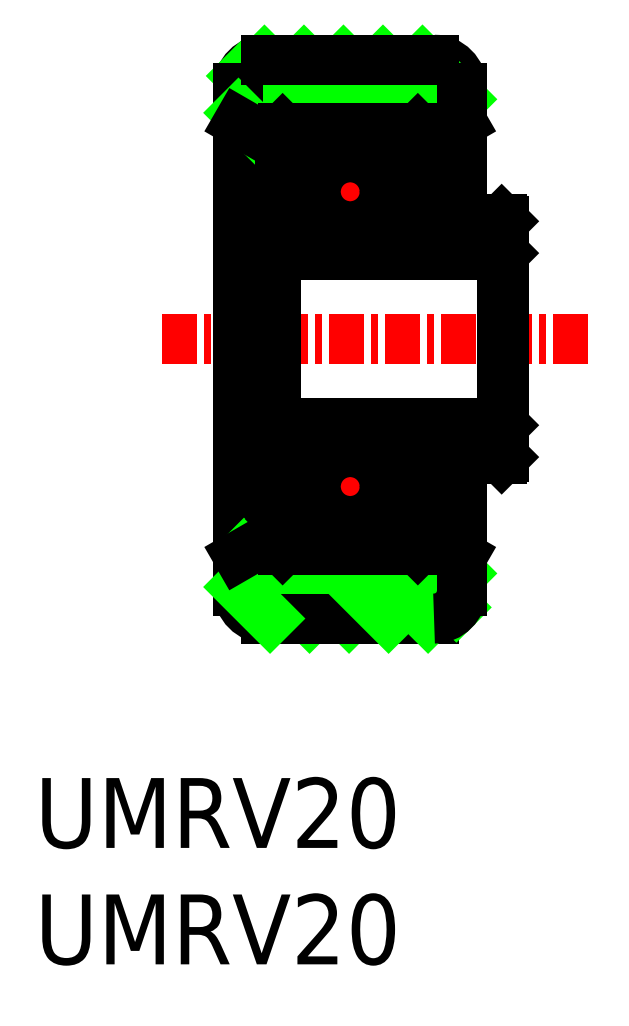
<metadata>
{"format":"dxf","ext":"dxf","renderer":"ezdxf+matplotlib","layout":"modelspace","background":"white","min_lineweight":24,"dpi":150}
</metadata>
<code>
0
SECTION
2
ENTITIES
0
LINE
8
0
10
99.95
20
-79.73
30
0
11
99.95
21
-76.73
31
0
0
LINE
8
0
10
100
20
-79.73
30
0
11
100
21
-76.73
31
0
0
LINE
8
0
10
90.53
20
-85.73
30
0
11
90.53
21
-76.73
31
0
0
LINE
8
0
10
91.86
20
-76.73
30
0
11
91.86
21
-79.73
31
0
0
LINE
8
0
10
91.78
20
-76.73
30
0
11
91.78
21
-79.73
31
0
0
LINE
8
0
10
93.07
20
-86.73
30
0
11
90.73
21
-84.38
31
0
0
LINE
8
0
10
94.49
20
-86.73
30
0
11
91.62
21
-83.86
31
0
0
LINE
8
0
10
92.11
20
-84.28
30
0
11
92.03
21
-84.2
31
0
0
LINE
8
0
10
91.53
20
-86.73
30
0
11
97.53
21
-86.73
31
0
0
LINE
8
0
10
91.86
20
-79.73
30
0
11
99.95
21
-79.73
31
0
0
LINE
8
0
10
92.53
20
-81.03
30
0
11
92.03
21
-81.03
31
0
0
LINE
8
0
10
92.03
20
-83.17
30
0
11
92.68
21
-83.82
31
0
0
ARC
8
0
10
91.53
20
-85.73
30
0
40
1
50
180
51
270
0
LINE
8
0
10
91.66
20
-86.73
30
0
11
90.53
21
-85.6
31
0
0
LINE
8
0
10
92.03
20
-83.63
30
0
11
90.53
21
-84.5
31
0
0
LINE
8
0
10
92.03
20
-83.17
30
0
11
92.03
21
-84.2
31
0
0
LINE
8
0
10
91.86
20
-79.73
30
0
11
91.78
21
-79.81
31
0
0
LINE
8
0
10
91.86
20
-81.03
30
0
11
91.78
21
-80.95
31
0
0
LINE
8
0
10
91.78
20
-79.73
30
0
11
91.78
21
-80.95
31
0
0
LINE
8
0
10
91.86
20
-81.03
30
0
11
92.03
21
-81.03
31
0
0
LINE
8
0
10
92.03
20
-81.03
30
0
11
92.03
21
-83.17
31
0
0
LINE
8
0
10
95.9
20
-86.73
30
0
11
93.45
21
-84.28
31
0
0
LINE
8
0
10
97.32
20
-86.73
30
0
11
94.87
21
-84.28
31
0
0
LINE
8
0
10
98.33
20
-86.33
30
0
11
96.28
21
-84.28
31
0
0
LINE
8
0
10
98.53
20
-85.11
30
0
11
97.07
21
-83.65
31
0
0
LINE
8
0
10
98.53
20
-85.73
30
0
11
98.53
21
-81.03
31
0
0
ARC
8
0
10
97.53
20
-85.73
30
0
40
1
50
270
51
0
0
LINE
8
0
10
95.29
20
-82.98
30
0
11
96.52
21
-82.98
31
0
0
LINE
8
0
10
92.11
20
-84.28
30
0
11
96.95
21
-84.28
31
0
0
LINE
8
0
10
95.29
20
-81.03
30
0
11
96.53
21
-81.03
31
0
0
LINE
8
0
10
96.38
20
-83.82
30
0
11
96.03
21
-83.47
31
0
0
LINE
8
0
10
96.53
20
-82.97
30
0
11
96.03
21
-83.47
31
0
0
LINE
8
0
10
92.54
20
-82.98
30
0
11
93.77
21
-82.98
31
0
0
LINE
8
0
10
92.53
20
-81.03
30
0
11
93.77
21
-81.03
31
0
0
LINE
8
0
10
92.53
20
-82.97
30
0
11
93.03
21
-83.47
31
0
0
LINE
8
0
10
92.53
20
-82.97
30
0
11
92.53
21
-81.03
31
0
0
LINE
8
0
10
92.68
20
-83.82
30
0
11
93.03
21
-83.47
31
0
0
LINE
8
CENTER
10
94.53
20
-82.66
30
0
11
94.53
21
-81.36
31
0
0
LINE
8
CENTER
10
95.18
20
-82.01
30
0
11
93.88
21
-82.01
31
0
0
CIRCLE
8
0
10
94.53
20
-82.01
30
0
40
1.235
0
LINE
8
0
10
99.95
20
-81.03
30
0
11
100
21
-80.95
31
0
0
LINE
8
0
10
99.95
20
-79.73
30
0
11
100
21
-79.81
31
0
0
LINE
8
0
10
100
20
-80.95
30
0
11
100
21
-79.73
31
0
0
LINE
8
0
10
96.95
20
-84.28
30
0
11
97.03
21
-84.2
31
0
0
LINE
8
0
10
97.03
20
-83.63
30
0
11
98.53
21
-84.5
31
0
0
LINE
8
0
10
97.03
20
-83.17
30
0
11
97.03
21
-84.2
31
0
0
LINE
8
0
10
97.03
20
-81.03
30
0
11
99.95
21
-81.03
31
0
0
LINE
8
0
10
96.53
20
-81.03
30
0
11
97.03
21
-81.03
31
0
0
LINE
8
0
10
97.03
20
-81.03
30
0
11
97.03
21
-83.17
31
0
0
LINE
8
0
10
96.53
20
-82.97
30
0
11
96.53
21
-81.03
31
0
0
LINE
8
0
10
97.03
20
-83.17
30
0
11
96.38
21
-83.82
31
0
0
LINE
8
CENTER
10
103
20
-76.73
30
0
11
87.53
21
-76.73
31
0
0
ARC
8
0
10
97.53
20
-67.73
30
0
40
1
50
0
51
90
0
ARC
8
0
10
91.53
20
-67.73
30
0
40
1
50
90
51
180
0
LINE
8
0
10
92.49
20
-69.18
30
0
11
90.62
21
-67.31
31
0
0
LINE
8
0
10
93.91
20
-69.18
30
0
11
91.46
21
-66.73
31
0
0
LINE
8
0
10
95.32
20
-69.18
30
0
11
92.87
21
-66.73
31
0
0
LINE
8
0
10
96.74
20
-69.18
30
0
11
94.29
21
-66.73
31
0
0
LINE
8
0
10
98.15
20
-69.18
30
0
11
95.7
21
-66.73
31
0
0
LINE
8
0
10
98.53
20
-68.14
30
0
11
97.12
21
-66.73
31
0
0
LINE
8
0
10
92.11
20
-69.18
30
0
11
92.03
21
-69.26
31
0
0
LINE
8
0
10
91.86
20
-73.73
30
0
11
99.95
21
-73.73
31
0
0
LINE
8
0
10
92.03
20
-70.29
30
0
11
92.68
21
-69.64
31
0
0
LINE
8
0
10
92.53
20
-72.43
30
0
11
92.03
21
-72.43
31
0
0
LINE
8
0
10
90.53
20
-67.73
30
0
11
90.53
21
-76.73
31
0
0
LINE
8
0
10
91.78
20
-73.73
30
0
11
91.78
21
-72.51
31
0
0
LINE
8
0
10
91.86
20
-73.73
30
0
11
91.78
21
-73.65
31
0
0
LINE
8
0
10
91.78
20
-76.73
30
0
11
91.78
21
-73.73
31
0
0
LINE
8
0
10
91.86
20
-76.73
30
0
11
91.86
21
-73.73
31
0
0
LINE
8
0
10
91.32
20
-69.42
30
0
11
90.53
21
-68.63
31
0
0
LINE
8
0
10
92.03
20
-69.83
30
0
11
90.53
21
-68.96
31
0
0
LINE
8
0
10
92.03
20
-70.29
30
0
11
92.03
21
-69.26
31
0
0
LINE
8
0
10
91.86
20
-72.43
30
0
11
91.78
21
-72.51
31
0
0
LINE
8
0
10
91.86
20
-72.43
30
0
11
92.03
21
-72.43
31
0
0
LINE
8
0
10
92.03
20
-72.43
30
0
11
92.03
21
-70.29
31
0
0
LINE
8
0
10
100
20
-72.51
30
0
11
100
21
-73.73
31
0
0
LINE
8
0
10
99.95
20
-73.73
30
0
11
100
21
-73.65
31
0
0
LINE
8
0
10
100
20
-73.73
30
0
11
100
21
-76.73
31
0
0
LINE
8
0
10
99.95
20
-73.73
30
0
11
99.95
21
-76.73
31
0
0
LINE
8
0
10
95.29
20
-70.48
30
0
11
96.52
21
-70.48
31
0
0
LINE
8
0
10
92.11
20
-69.18
30
0
11
96.95
21
-69.18
31
0
0
LINE
8
0
10
95.29
20
-72.43
30
0
11
96.53
21
-72.43
31
0
0
LINE
8
0
10
96.38
20
-69.64
30
0
11
96.03
21
-69.99
31
0
0
LINE
8
0
10
96.53
20
-70.49
30
0
11
96.03
21
-69.99
31
0
0
LINE
8
0
10
92.54
20
-70.48
30
0
11
93.77
21
-70.48
31
0
0
LINE
8
0
10
92.53
20
-72.43
30
0
11
93.77
21
-72.43
31
0
0
LINE
8
0
10
92.68
20
-69.64
30
0
11
93.03
21
-69.99
31
0
0
LINE
8
0
10
92.53
20
-70.49
30
0
11
93.03
21
-69.99
31
0
0
LINE
8
0
10
92.53
20
-70.49
30
0
11
92.53
21
-72.43
31
0
0
LINE
8
CENTER
10
95.18
20
-71.46
30
0
11
93.88
21
-71.46
31
0
0
LINE
8
CENTER
10
94.53
20
-70.81
30
0
11
94.53
21
-72.11
31
0
0
CIRCLE
8
0
10
94.53
20
-71.46
30
0
40
1.235
0
LINE
8
0
10
99.95
20
-72.43
30
0
11
100
21
-72.51
31
0
0
LINE
8
0
10
97.26
20
-69.7
30
0
11
97.03
21
-69.47
31
0
0
LINE
8
0
10
96.95
20
-69.18
30
0
11
97.03
21
-69.26
31
0
0
LINE
8
0
10
97.03
20
-69.83
30
0
11
98.53
21
-68.96
31
0
0
LINE
8
0
10
97.03
20
-70.29
30
0
11
97.03
21
-69.26
31
0
0
LINE
8
0
10
98.53
20
-67.73
30
0
11
98.53
21
-72.43
31
0
0
LINE
8
0
10
97.03
20
-72.43
30
0
11
97.2
21
-72.43
31
0
0
LINE
8
0
10
97.03
20
-70.29
30
0
11
96.38
21
-69.64
31
0
0
LINE
8
0
10
96.53
20
-72.43
30
0
11
99.95
21
-72.43
31
0
0
LINE
8
0
10
96.53
20
-70.49
30
0
11
96.53
21
-72.43
31
0
0
LINE
8
0
10
97.03
20
-72.43
30
0
11
97.03
21
-70.29
31
0
0
LINE
8
0
10
91.53
20
-66.73
30
0
11
97.53
21
-66.73
31
0
0
INSERT
8
0
2
*U2
10
0
20
0
30
0
0
ENDSEC
0
EOF

</code>
